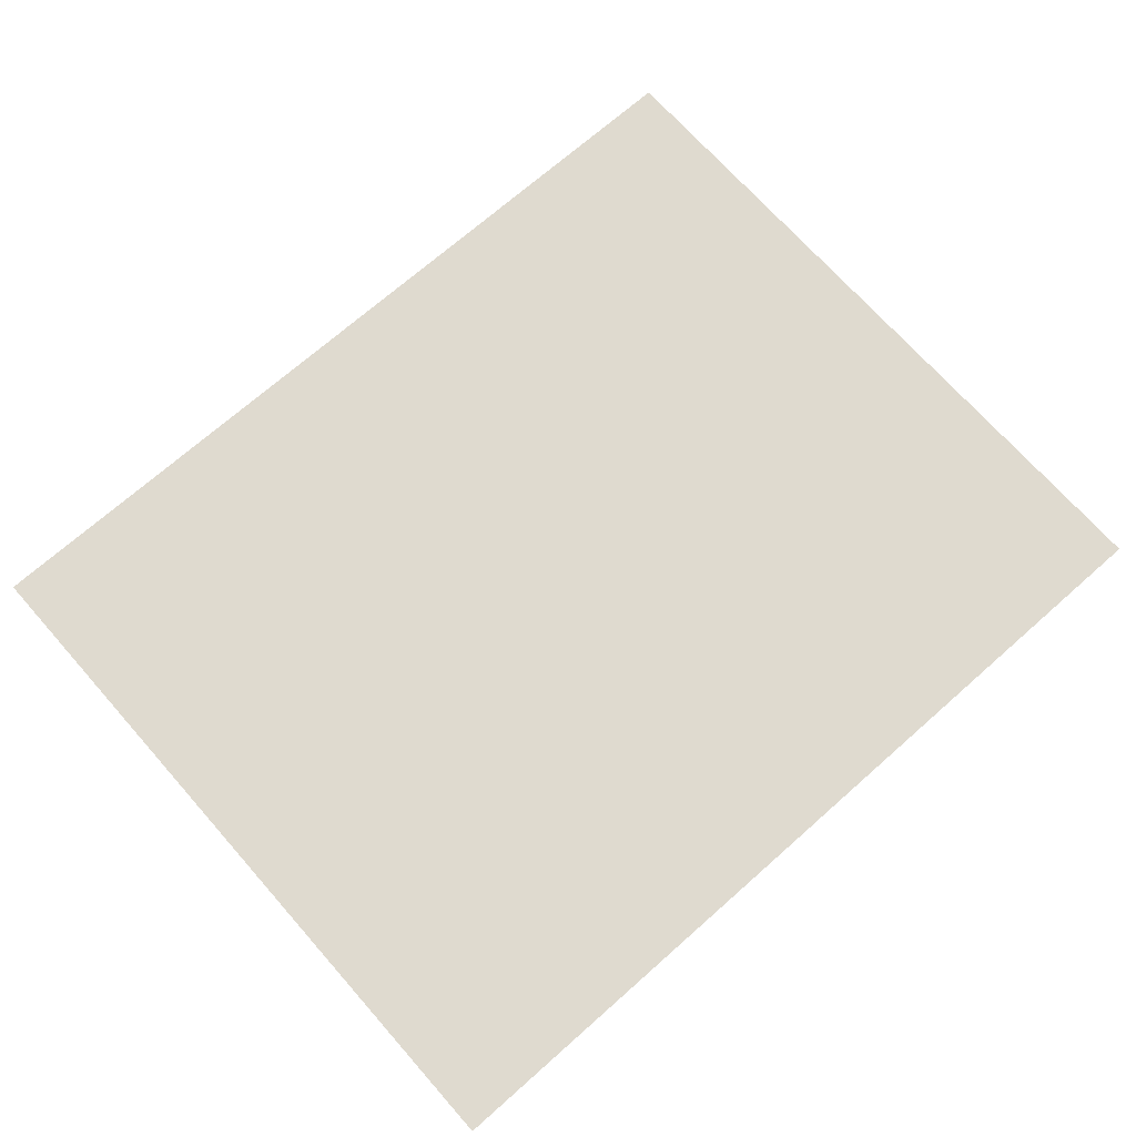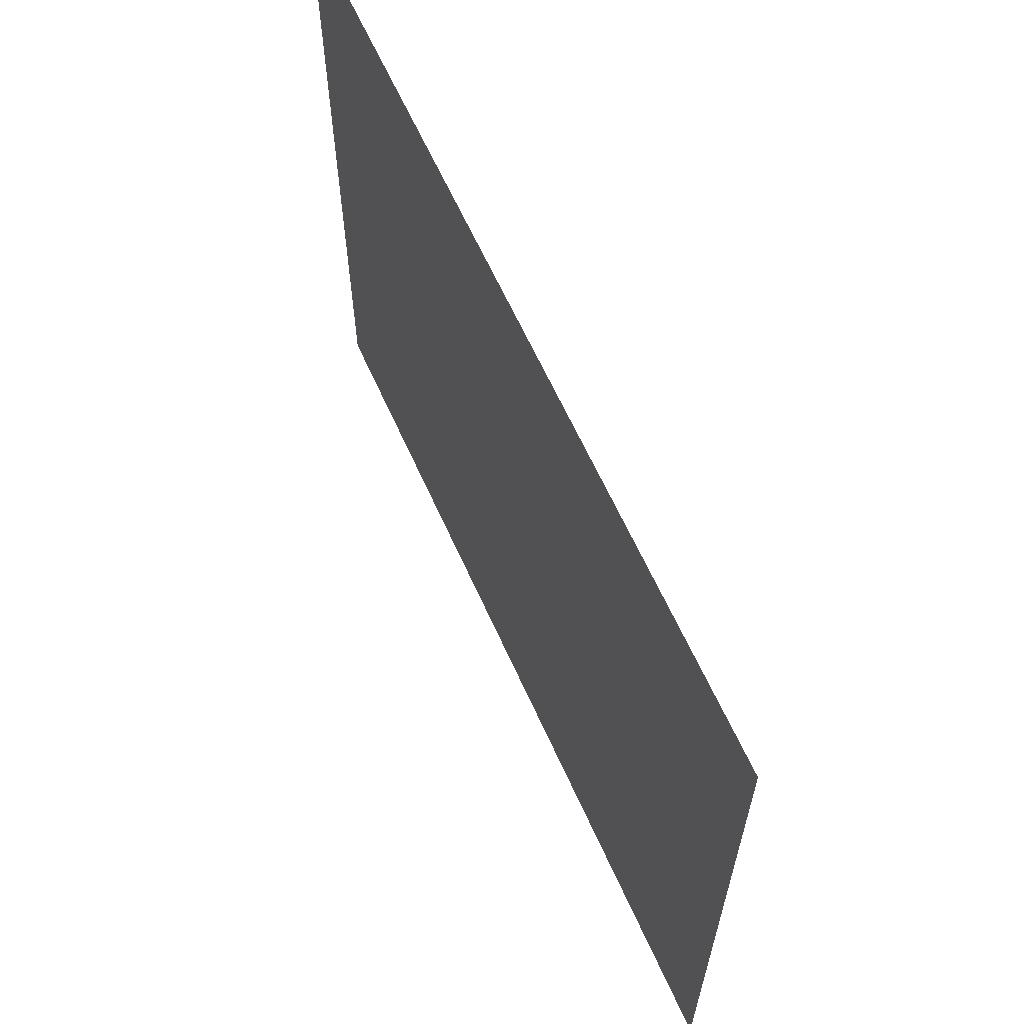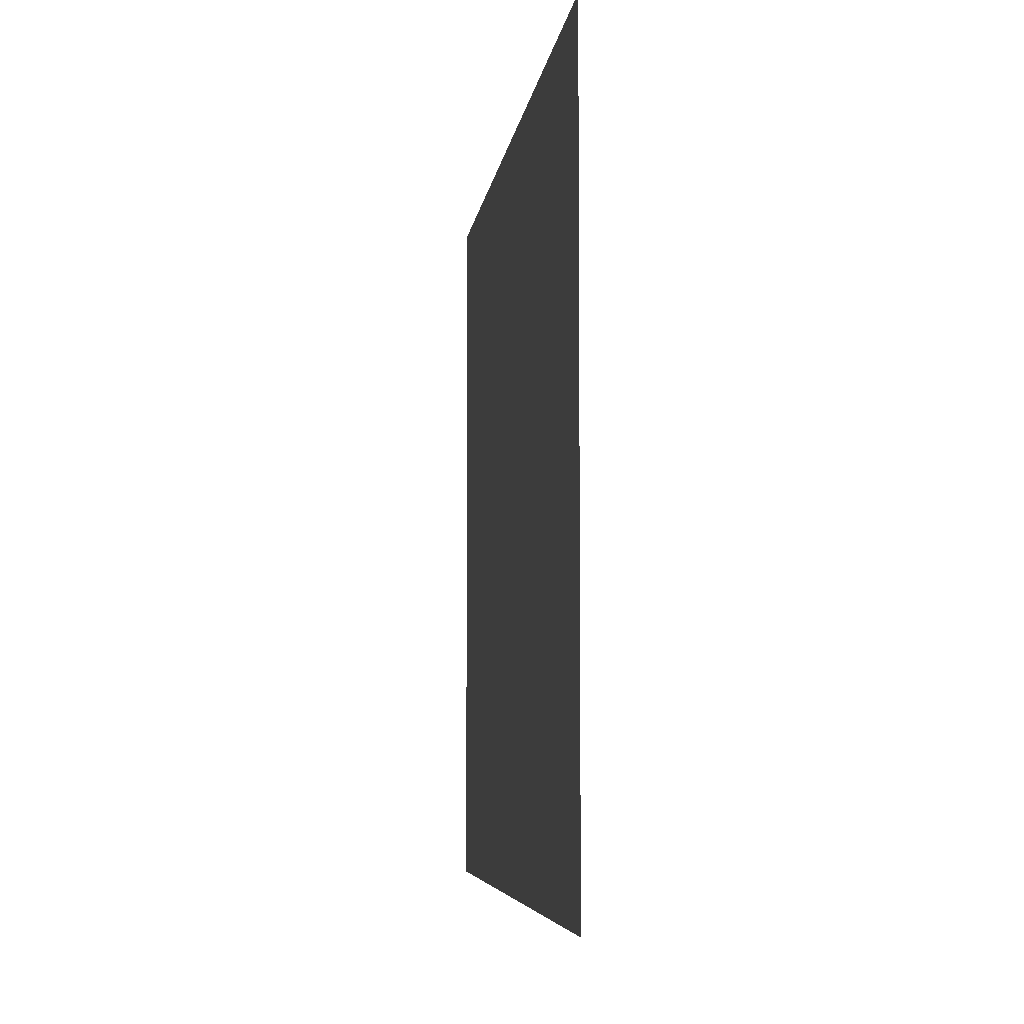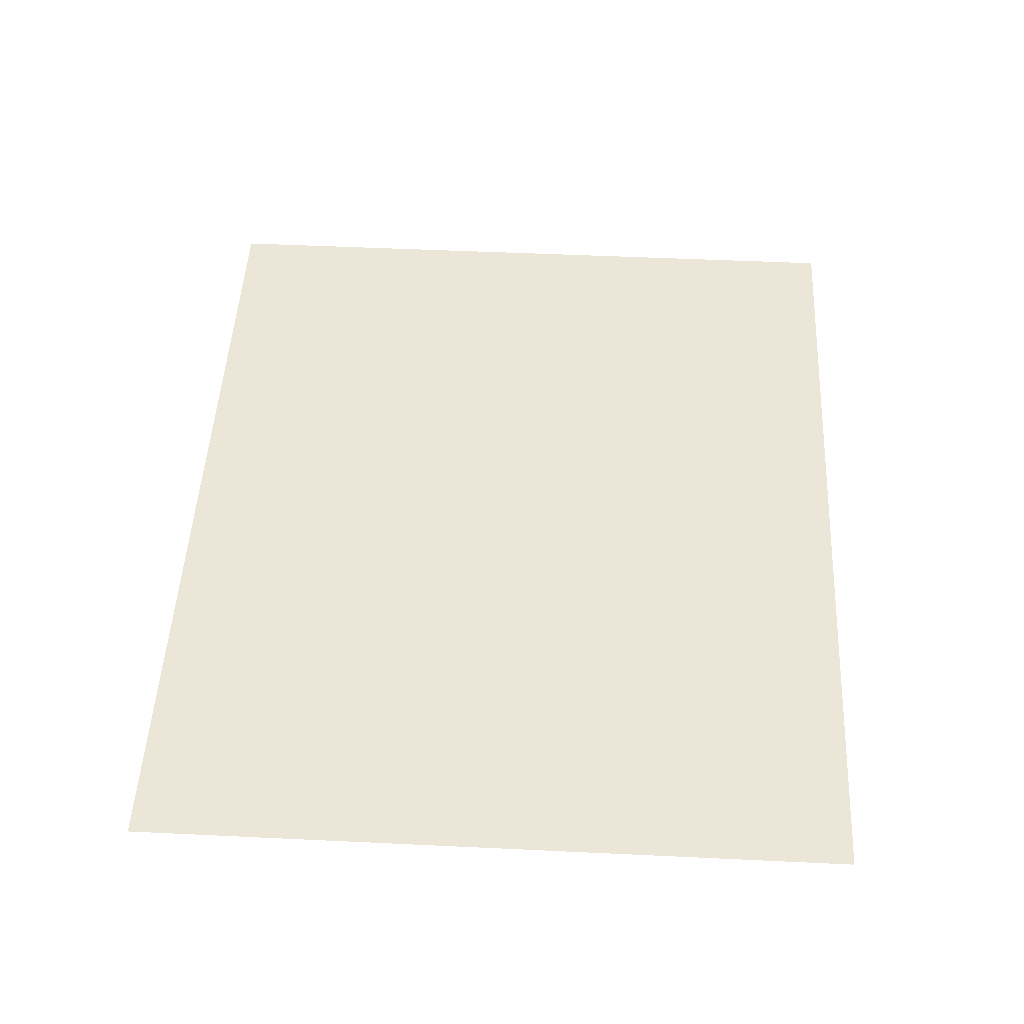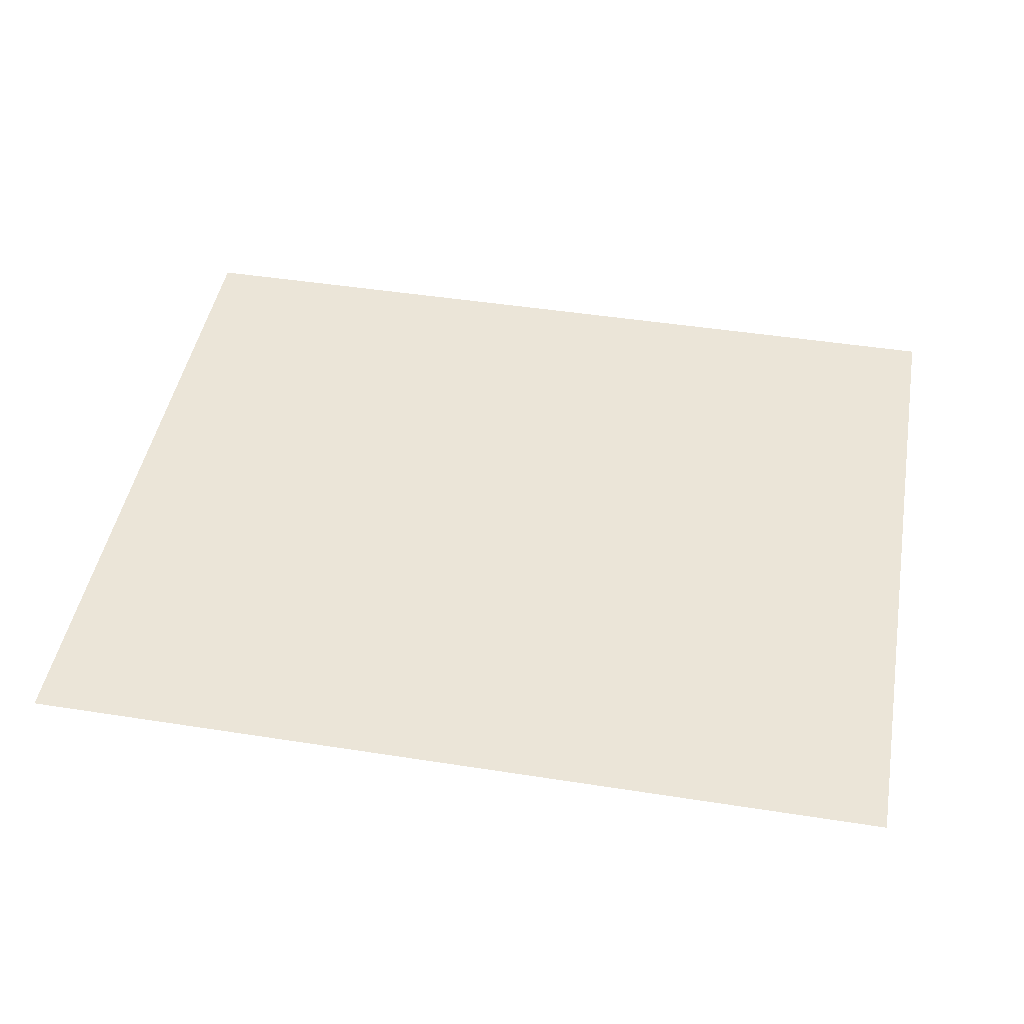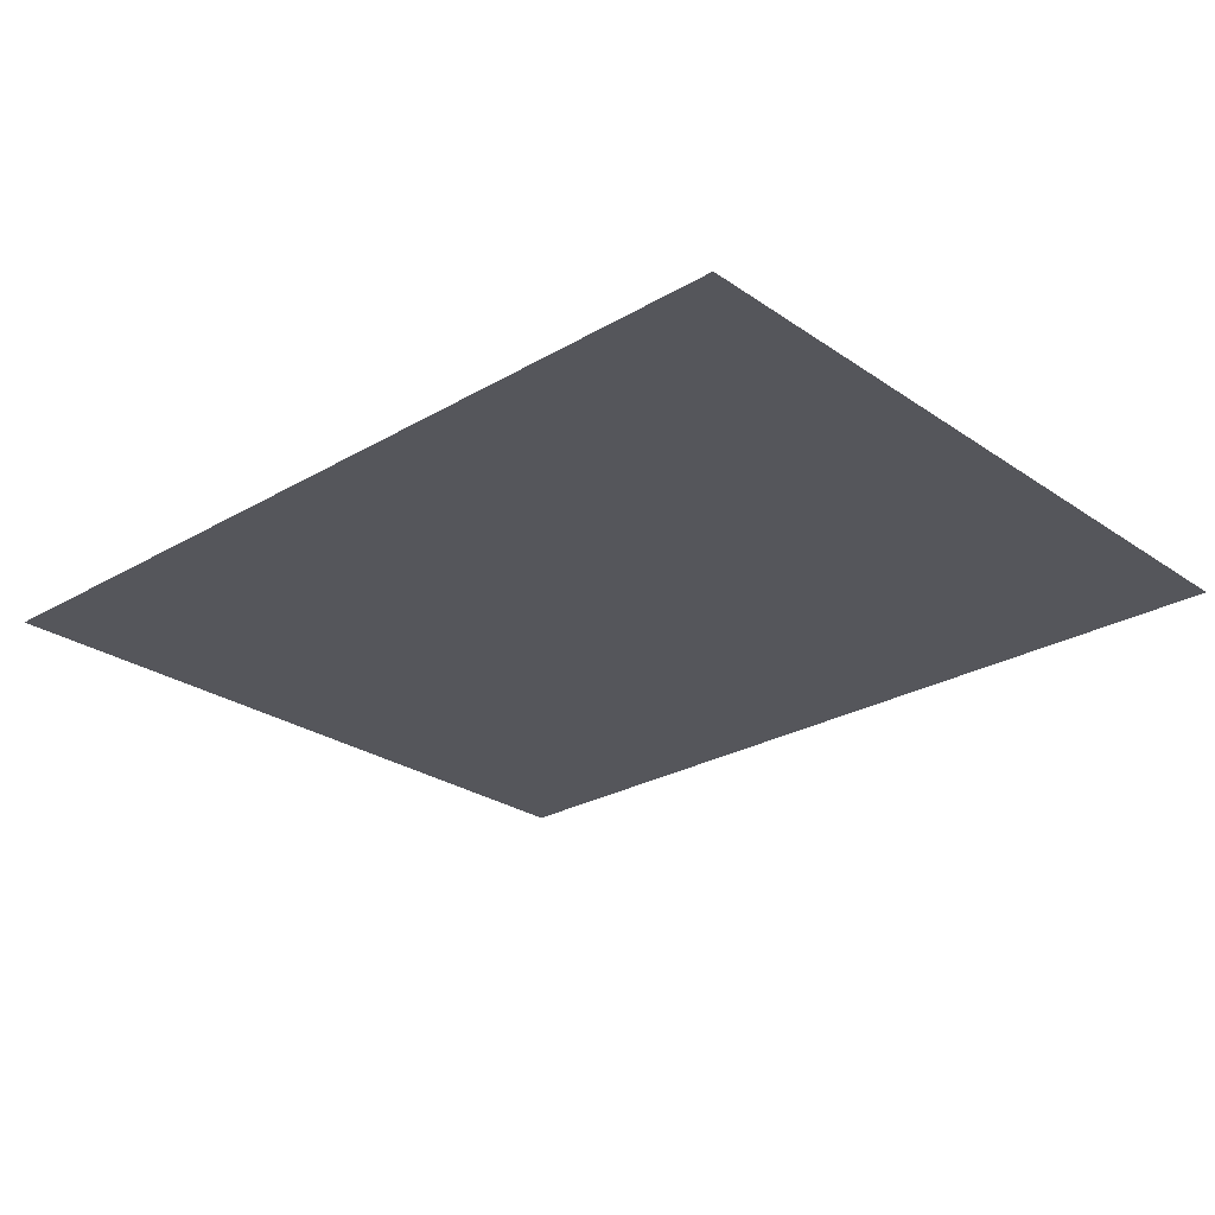
<metadata>
{"format":"obj","ext":"obj","renderer":"f3d","projection":"perspective","resolution":1024,"background":"white","views":[{"elev":70.7,"azim":138.5,"up":"+Z"},{"elev":63.0,"azim":-114.1,"up":"+Y"},{"elev":-5.6,"azim":-96.7,"up":"+Y"},{"elev":49.4,"azim":93.0,"up":"+Z"},{"elev":45.8,"azim":10.2,"up":"+Z"},{"elev":-26.2,"azim":-137.3,"up":"+Z"}]}
</metadata>
<code>
g [handL] hand
v 0.14 -0.115 0
v 0.14 0.115 0
v -0.14 0.115 0
v -0.14 -0.115 0
g [handL] hand_0
f 1 4 2
f 2 4 3

</code>
